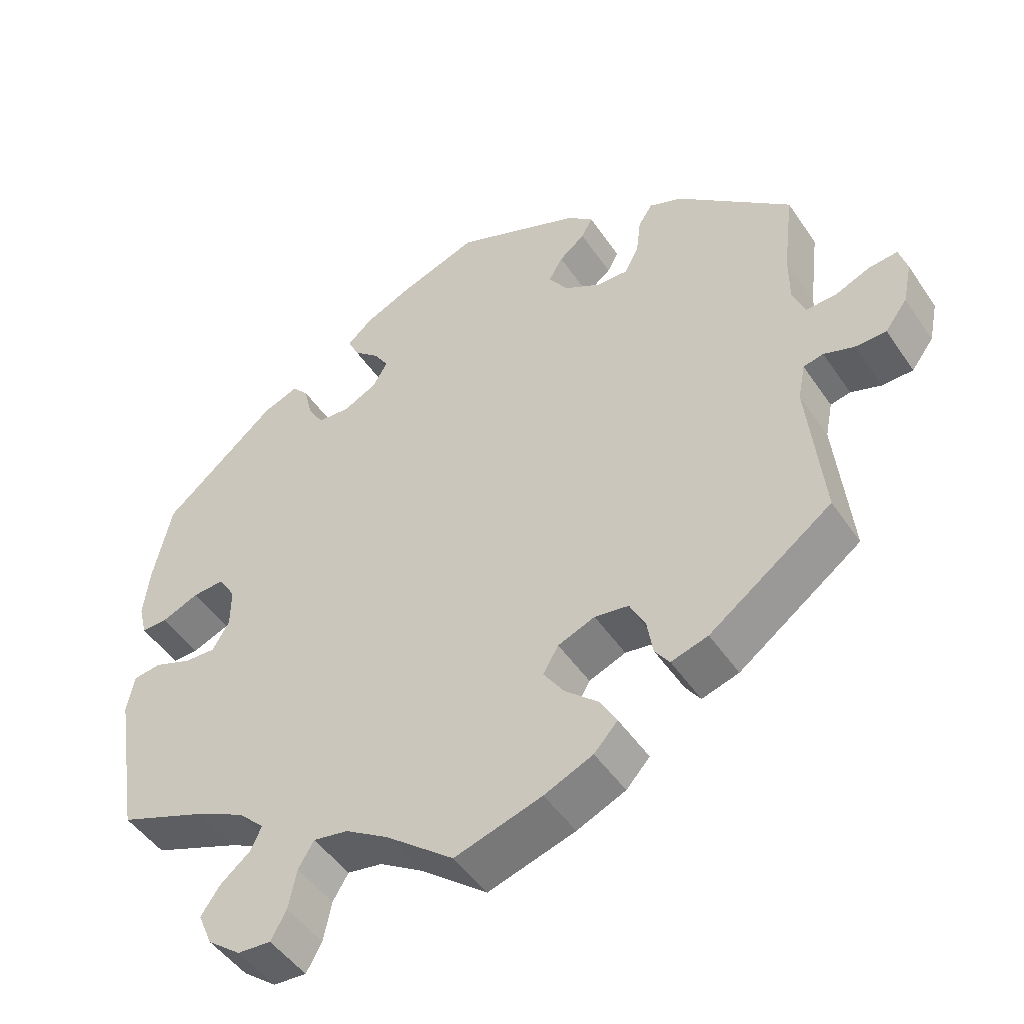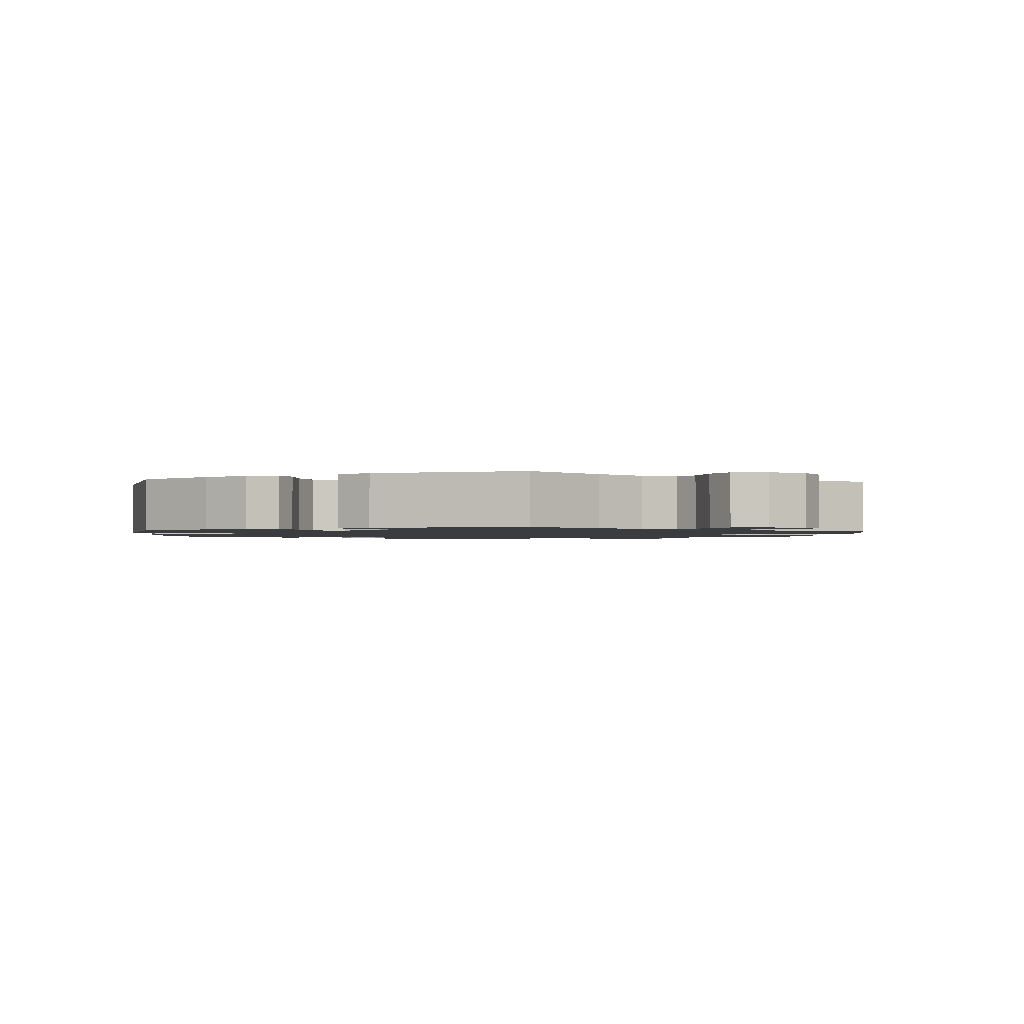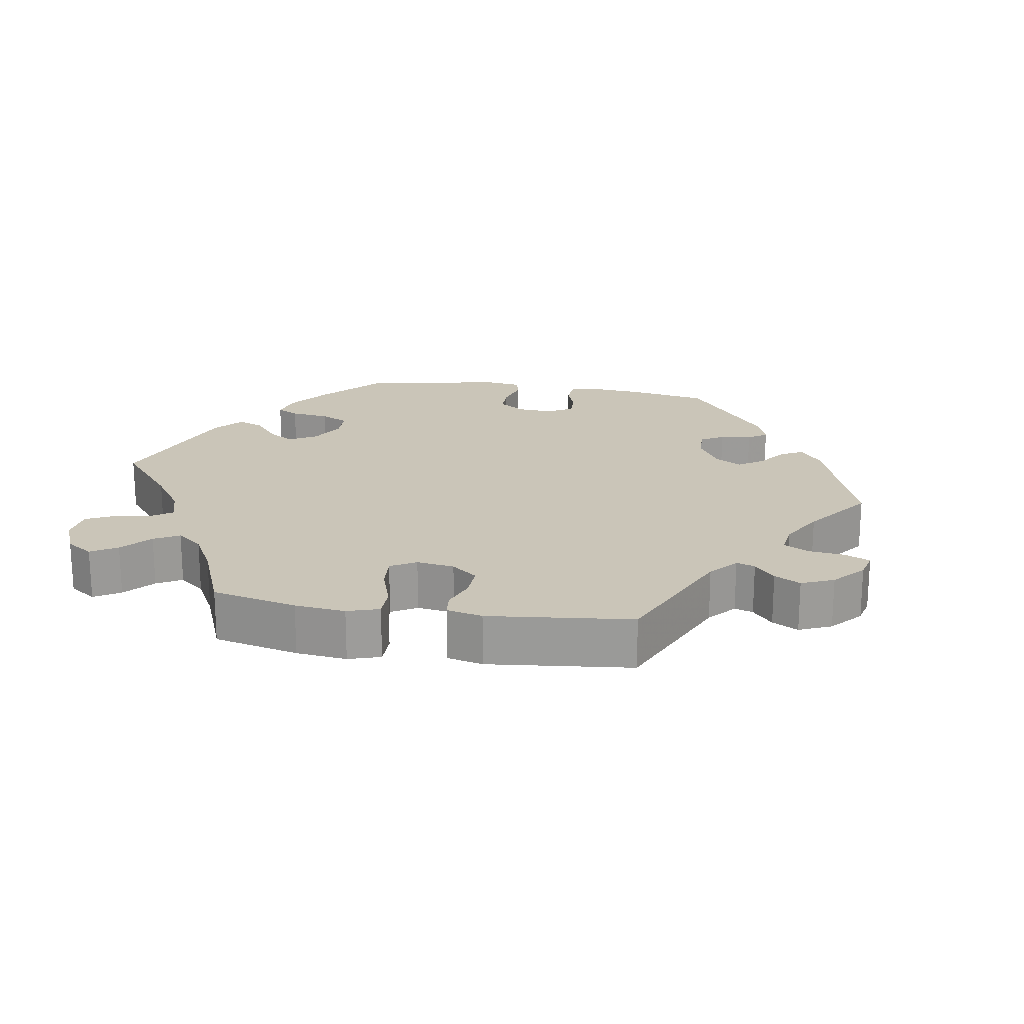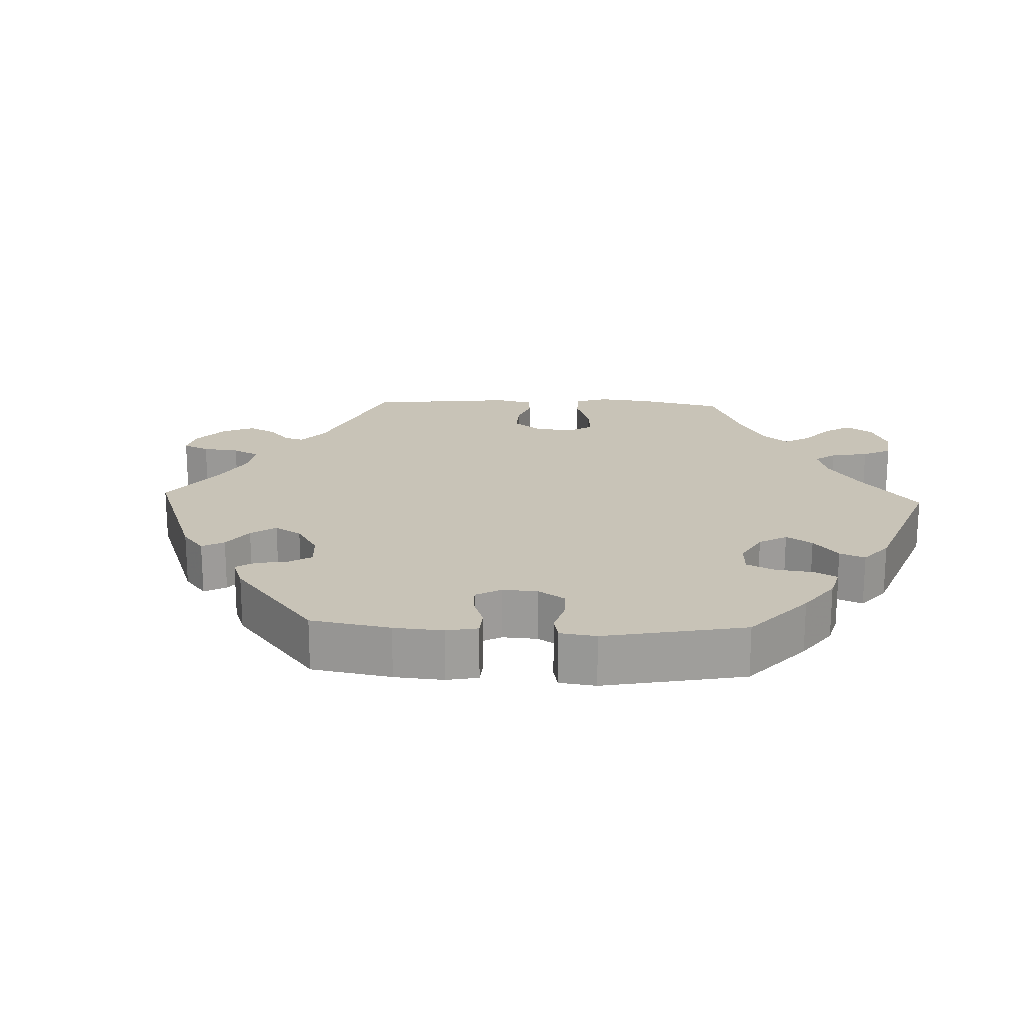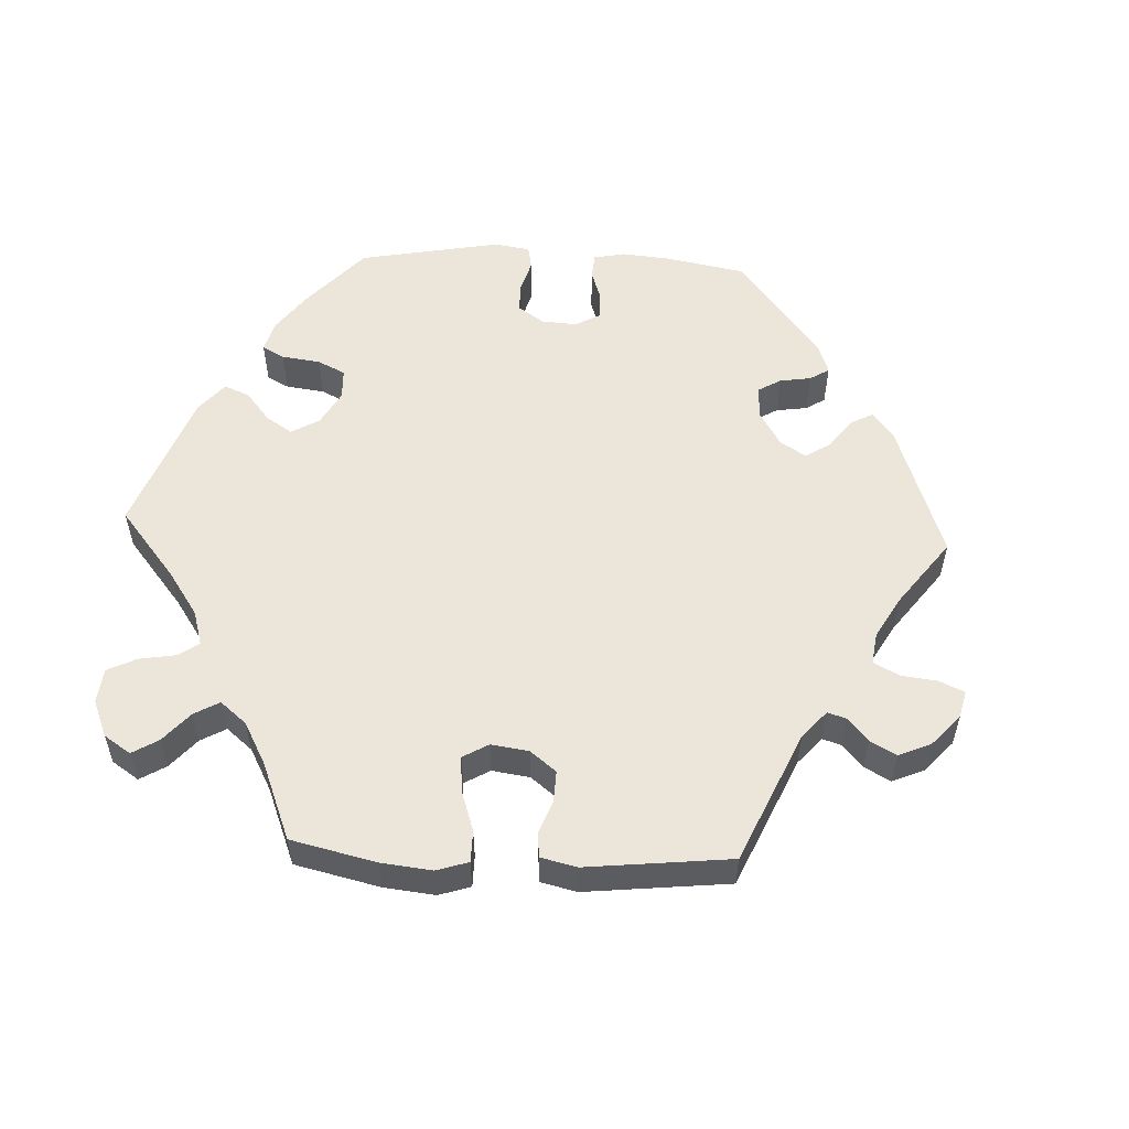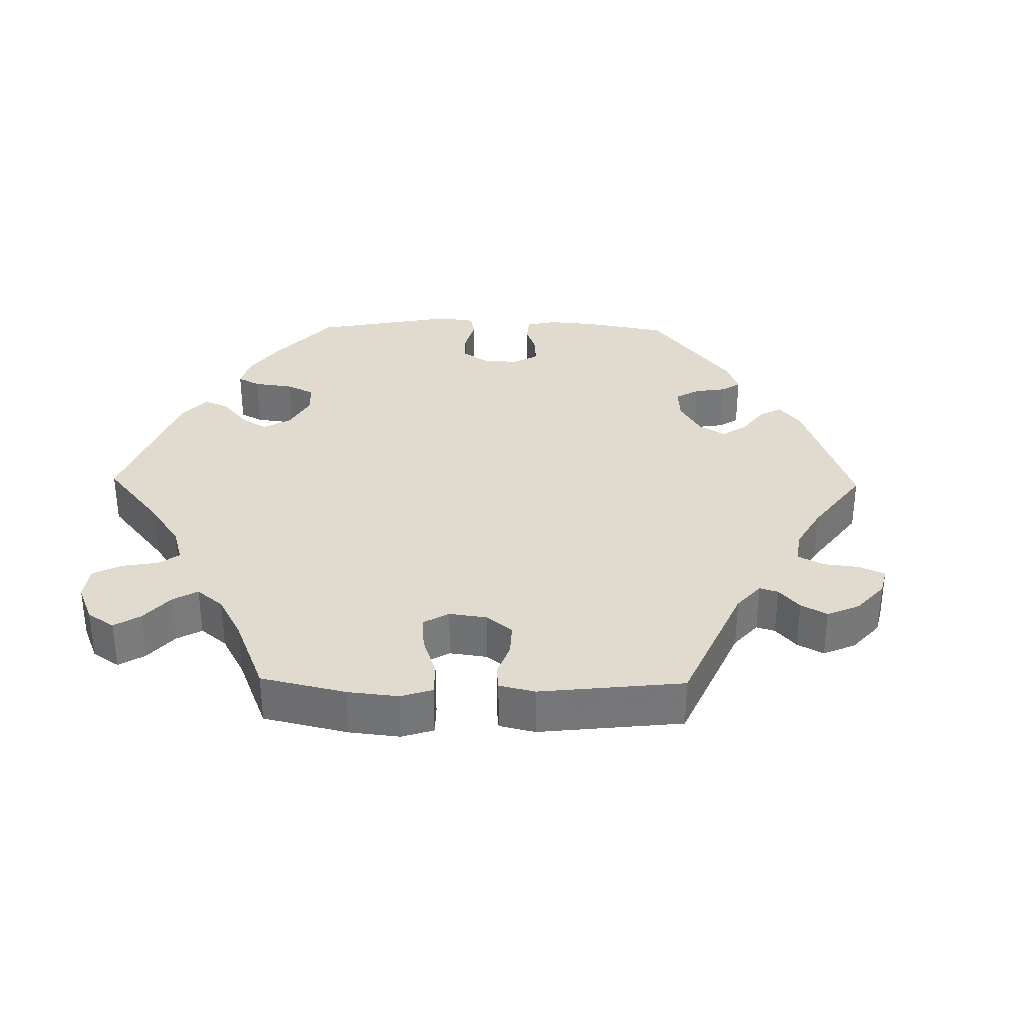
<metadata>
{"format":"obj","ext":"obj","renderer":"f3d","projection":"perspective","resolution":1024,"background":"white","views":[{"elev":-48.0,"azim":-147.5,"up":"+Z"},{"elev":-1.5,"azim":115.1,"up":"+Y"},{"elev":20.3,"azim":-140.7,"up":"+Y"},{"elev":19.6,"azim":32.3,"up":"+Y"},{"elev":55.4,"azim":-147.3,"up":"+Y"},{"elev":33.4,"azim":-149.0,"up":"+Y"}]}
</metadata>
<code>
v 0.106 0.07 0.54
v 0.169 0.07 0.511
v 0.203 0.07 0.481
v 0.188 0.07 0.449
v 0.154 0.07 0.419
v 0.134 0.07 0.387
v 0.155 0.07 0.352
v 0.2 0.07 0.33
v 0.244 0.07 0.333
v 0.265 0.07 0.369
v 0.276 0.07 0.415
v 0.298 0.07 0.44
v 0.346 0.07 0.421
v 0.5 0.07 0.289
v 0.525 0.07 0.175
v 0.533 0.07 0.107
v 0.522 0.07 0.063
v 0.487 0.07 0.064
v 0.436 0.07 0.085
v 0.393 0.07 0.088
v 0.37 0.07 0.051
v 0.37 0.07 -0.004
v 0.393 0.07 -0.043
v 0.436 0.07 -0.041
v 0.486 0.07 -0.022
v 0.524 0.07 -0.027
v 0.534 0.07 -0.079
v 0.5 0.07 -0.289
v 0.383 0.07 -0.334
v 0.315 0.07 -0.367
v 0.279 0.07 -0.402
v 0.294 0.07 -0.434
v 0.335 0.07 -0.468
v 0.36 0.07 -0.505
v 0.341 0.07 -0.55
v 0.296 0.07 -0.585
v 0.251 0.07 -0.588
v 0.23 0.07 -0.55
v 0.219 0.07 -0.496
v 0.198 0.07 -0.461
v 0.151 0.07 -0.469
v 0.093 0.07 -0.505
v 0.001 0.07 -0.578
v -0.117 0.07 -0.542
v -0.183 0.07 -0.513
v -0.215 0.07 -0.478
v -0.193 0.07 -0.439
v -0.147 0.07 -0.398
v -0.119 0.07 -0.357
v -0.14 0.07 -0.321
v -0.19 0.07 -0.301
v -0.236 0.07 -0.308
v -0.257 0.07 -0.348
v -0.265 0.07 -0.397
v -0.285 0.07 -0.425
v -0.335 0.07 -0.41
v -0.501 0.07 -0.289
v -0.48 0.07 -0.088
v -0.49 0.07 -0.038
v -0.517 0.07 -0.032
v -0.558 0.07 -0.046
v -0.6 0.07 -0.045
v -0.63 0.07 -0.005
v -0.642 0.07 0.052
v -0.631 0.07 0.09
v -0.592 0.07 0.086
v -0.545 0.07 0.066
v -0.504 0.07 0.064
v -0.487 0.07 0.106
v -0.487 0.07 0.174
v -0.501 0.07 0.289
v -0.346 0.07 0.422
v -0.301 0.07 0.44
v -0.282 0.07 0.41
v -0.276 0.07 0.36
v -0.257 0.07 0.322
v -0.214 0.07 0.323
v -0.164 0.07 0.351
v -0.138 0.07 0.39
v -0.157 0.07 0.423
v -0.192 0.07 0.451
v -0.207 0.07 0.479
v -0.172 0.07 0.509
v -0.001 0.07 0.578
v 0.106 0 0.54
v 0.169 0 0.511
v 0.203 0 0.481
v 0.188 0 0.449
v 0.154 0 0.419
v 0.134 0 0.387
v 0.155 0 0.352
v 0.2 0 0.33
v 0.244 0 0.333
v 0.265 0 0.369
v 0.276 0 0.415
v 0.298 0 0.44
v 0.346 0 0.421
v 0.5 0 0.289
v 0.525 0 0.175
v 0.533 0 0.107
v 0.522 0 0.063
v 0.487 0 0.064
v 0.436 0 0.085
v 0.393 0 0.088
v 0.37 0 0.051
v 0.37 0 -0.004
v 0.393 0 -0.043
v 0.436 0 -0.041
v 0.486 0 -0.022
v 0.524 0 -0.027
v 0.534 0 -0.079
v 0.5 0 -0.289
v 0.383 0 -0.334
v 0.315 0 -0.367
v 0.279 0 -0.402
v 0.294 0 -0.434
v 0.335 0 -0.468
v 0.36 0 -0.505
v 0.341 0 -0.55
v 0.296 0 -0.585
v 0.251 0 -0.588
v 0.23 0 -0.55
v 0.219 0 -0.496
v 0.198 0 -0.461
v 0.151 0 -0.469
v 0.093 0 -0.505
v 0.001 0 -0.578
v -0.117 0 -0.542
v -0.183 0 -0.513
v -0.215 0 -0.478
v -0.193 0 -0.439
v -0.147 0 -0.398
v -0.119 0 -0.357
v -0.14 0 -0.321
v -0.19 0 -0.301
v -0.236 0 -0.308
v -0.257 0 -0.348
v -0.265 0 -0.397
v -0.285 0 -0.425
v -0.335 0 -0.41
v -0.501 0 -0.289
v -0.48 0 -0.088
v -0.49 0 -0.038
v -0.517 0 -0.032
v -0.558 0 -0.046
v -0.6 0 -0.045
v -0.63 0 -0.005
v -0.642 0 0.052
v -0.631 0 0.09
v -0.592 0 0.086
v -0.545 0 0.066
v -0.504 0 0.064
v -0.487 0 0.106
v -0.487 0 0.174
v -0.501 0 0.289
v -0.346 0 0.422
v -0.301 0 0.44
v -0.282 0 0.41
v -0.276 0 0.36
v -0.257 0 0.322
v -0.214 0 0.323
v -0.164 0 0.351
v -0.138 0 0.39
v -0.157 0 0.423
v -0.192 0 0.451
v -0.207 0 0.479
v -0.172 0 0.509
v -0.001 0 0.578
f 80 81 82 83
f 79 80 83 84
f 78 79 84 1
f 72 73 74 75
f 70 71 72 75
f 69 70 75 76
f 68 69 76 77
f 64 65 66 67
f 64 67 68
f 63 64 68
f 60 61 62 63
f 59 60 63 68
f 58 59 68 77
f 53 54 55 56
f 52 53 56 57
f 51 52 57 58
f 45 46 47 48
f 45 48 49
f 42 43 44 45
f 41 42 45 49
f 40 41 49 50
f 36 37 38 39
f 36 39 40
f 35 36 40
f 32 33 34 35
f 31 32 35 40
f 30 31 40 50
f 26 27 28 29
f 24 25 26 29
f 23 24 29 30
f 22 23 30 50
f 16 17 18 19
f 16 19 20
f 15 16 20
f 14 15 20
f 13 14 20 21
f 10 11 12 13
f 9 10 13 21
f 2 3 4 5
f 78 1 2 5
f 78 5 6
f 77 78 6 7
f 58 77 7 8
f 22 50 51 58
f 21 22 58
f 8 9 21 58
f 167 166 165 164
f 168 167 164 163
f 85 168 163 162
f 159 158 157 156
f 159 156 155 154
f 160 159 154 153
f 161 160 153 152
f 151 150 149 148
f 152 151 148
f 152 148 147
f 147 146 145 144
f 152 147 144 143
f 161 152 143 142
f 140 139 138 137
f 141 140 137 136
f 142 141 136 135
f 132 131 130 129
f 133 132 129
f 129 128 127 126
f 133 129 126 125
f 134 133 125 124
f 123 122 121 120
f 124 123 120
f 124 120 119
f 119 118 117 116
f 124 119 116 115
f 134 124 115 114
f 113 112 111 110
f 113 110 109 108
f 114 113 108 107
f 134 114 107 106
f 103 102 101 100
f 104 103 100
f 104 100 99
f 104 99 98
f 105 104 98 97
f 97 96 95 94
f 105 97 94 93
f 89 88 87 86
f 89 86 85 162
f 90 89 162
f 91 90 162 161
f 92 91 161 142
f 142 135 134 106
f 142 106 105
f 142 105 93 92
f 1 85 86 2
f 2 86 87 3
f 3 87 88 4
f 4 88 89 5
f 5 89 90 6
f 6 90 91 7
f 7 91 92 8
f 8 92 93 9
f 9 93 94 10
f 10 94 95 11
f 11 95 96 12
f 12 96 97 13
f 13 97 98 14
f 14 98 99 15
f 15 99 100 16
f 16 100 101 17
f 17 101 102 18
f 18 102 103 19
f 19 103 104 20
f 20 104 105 21
f 21 105 106 22
f 22 106 107 23
f 23 107 108 24
f 24 108 109 25
f 25 109 110 26
f 26 110 111 27
f 27 111 112 28
f 28 112 113 29
f 29 113 114 30
f 30 114 115 31
f 31 115 116 32
f 32 116 117 33
f 33 117 118 34
f 34 118 119 35
f 35 119 120 36
f 36 120 121 37
f 37 121 122 38
f 38 122 123 39
f 39 123 124 40
f 40 124 125 41
f 41 125 126 42
f 42 126 127 43
f 43 127 128 44
f 44 128 129 45
f 45 129 130 46
f 46 130 131 47
f 47 131 132 48
f 48 132 133 49
f 49 133 134 50
f 50 134 135 51
f 51 135 136 52
f 52 136 137 53
f 53 137 138 54
f 54 138 139 55
f 55 139 140 56
f 56 140 141 57
f 57 141 142 58
f 58 142 143 59
f 59 143 144 60
f 60 144 145 61
f 61 145 146 62
f 62 146 147 63
f 63 147 148 64
f 64 148 149 65
f 65 149 150 66
f 66 150 151 67
f 67 151 152 68
f 68 152 153 69
f 69 153 154 70
f 70 154 155 71
f 71 155 156 72
f 72 156 157 73
f 73 157 158 74
f 74 158 159 75
f 75 159 160 76
f 76 160 161 77
f 77 161 162 78
f 78 162 163 79
f 79 163 164 80
f 80 164 165 81
f 81 165 166 82
f 82 166 167 83
f 83 167 168 84
f 84 168 85 1

</code>
